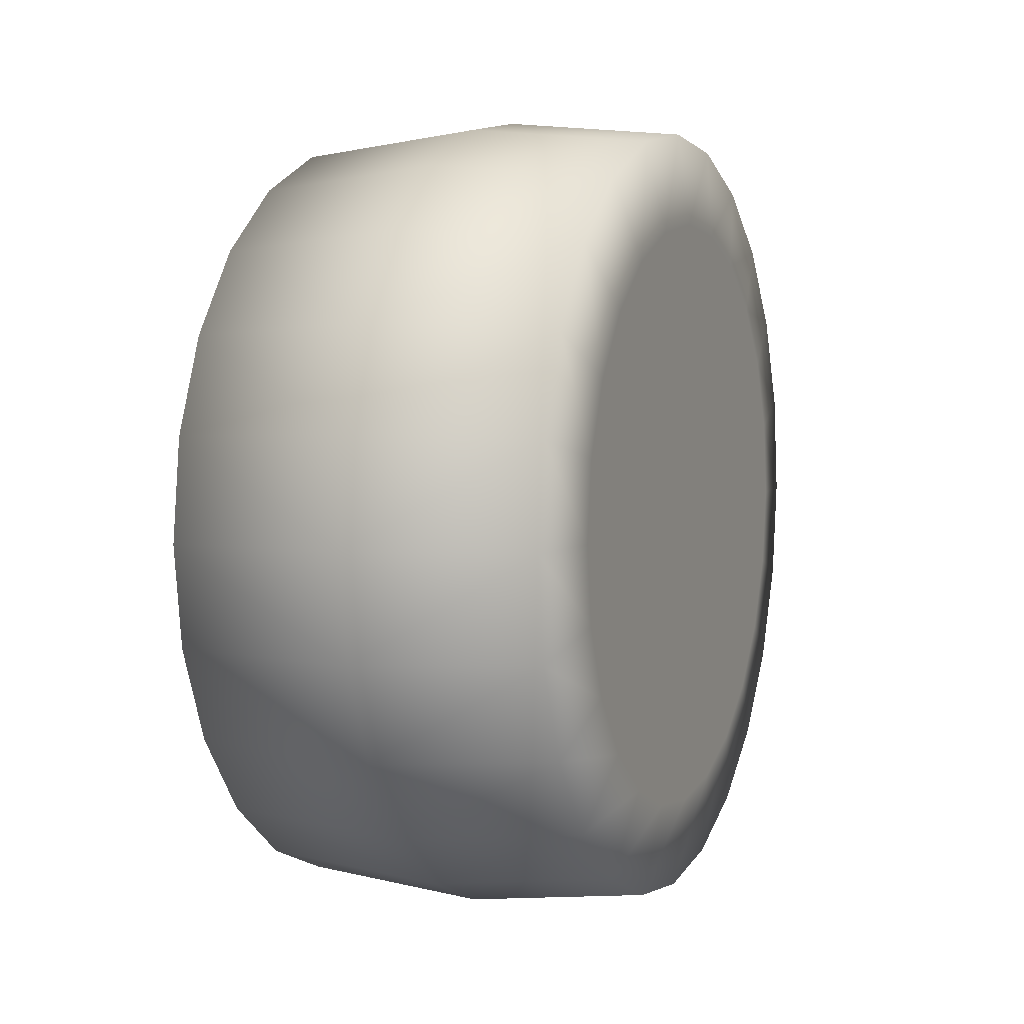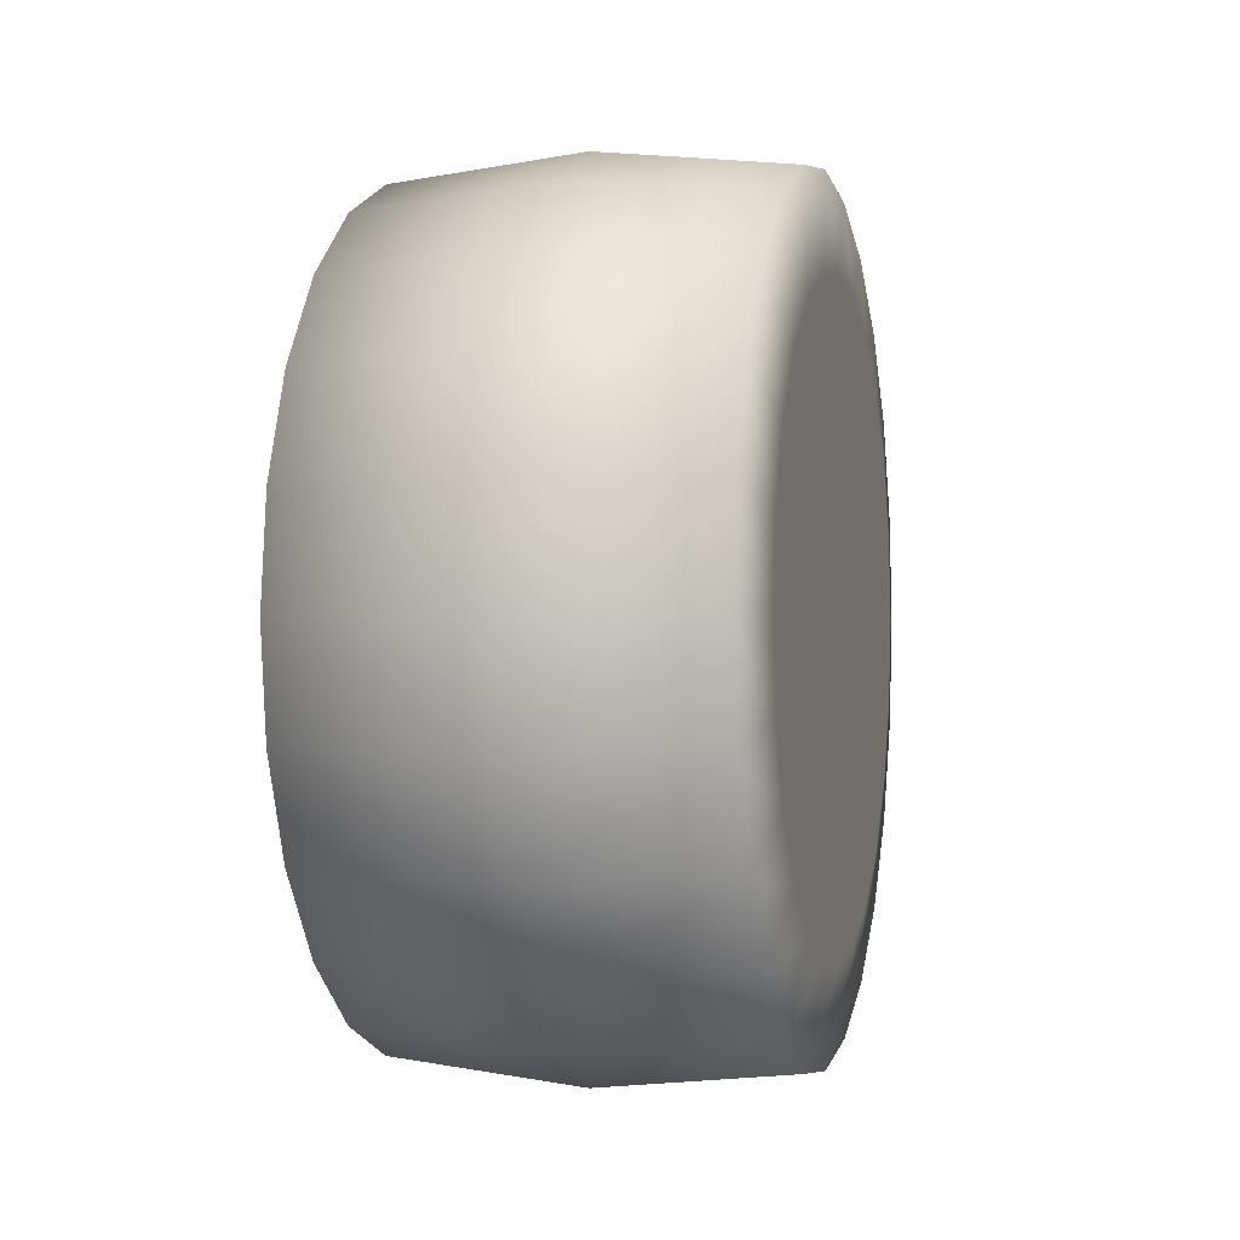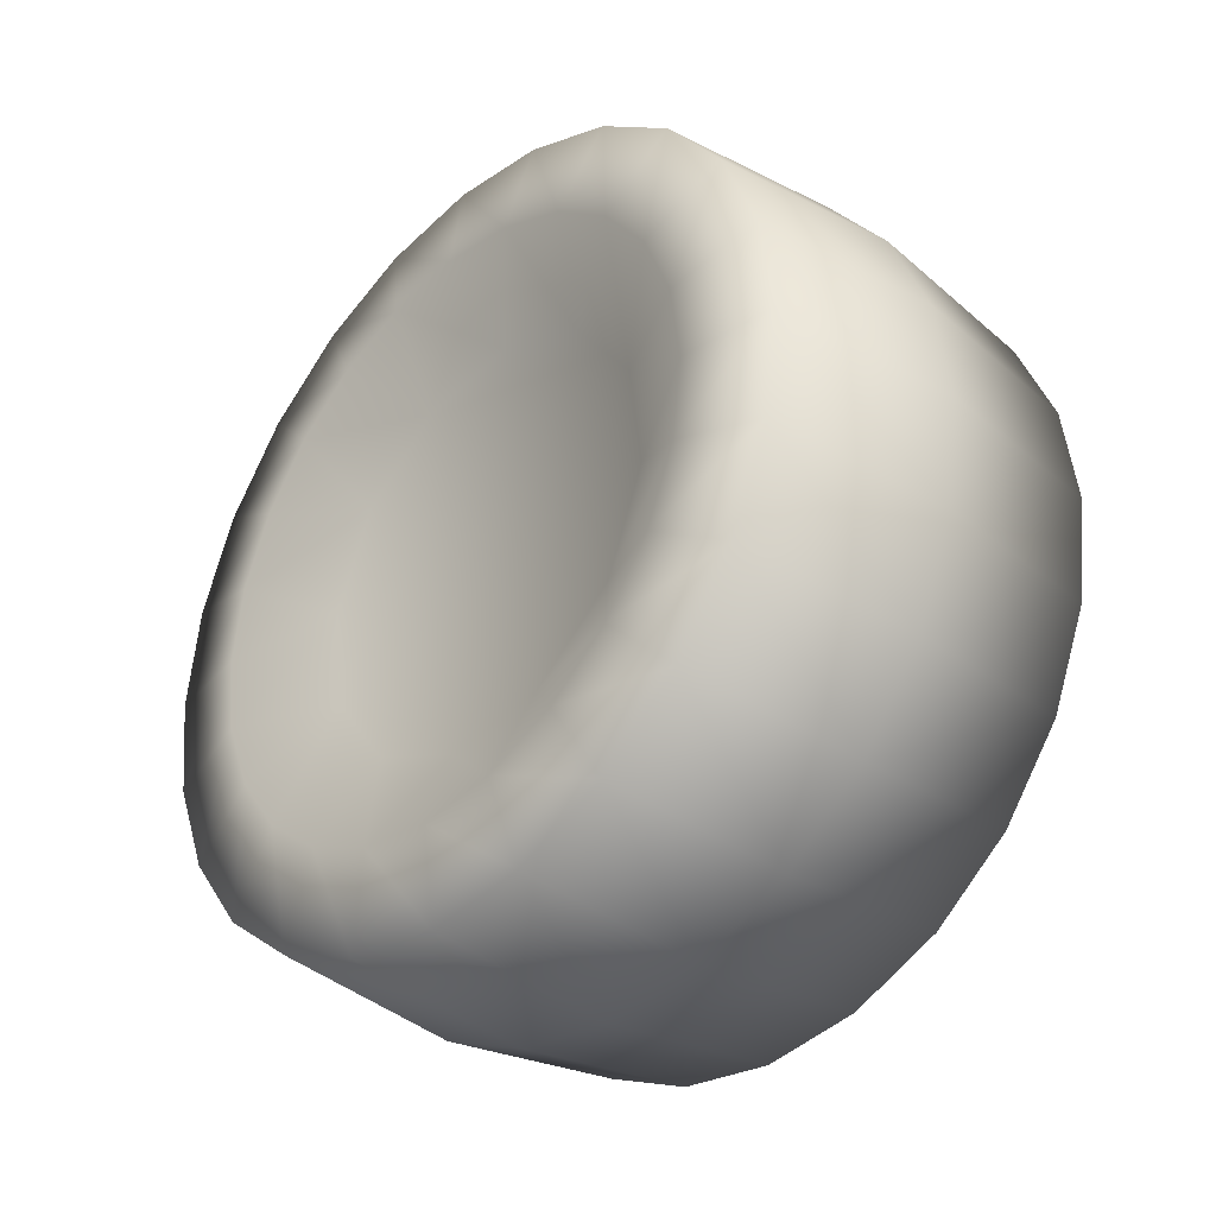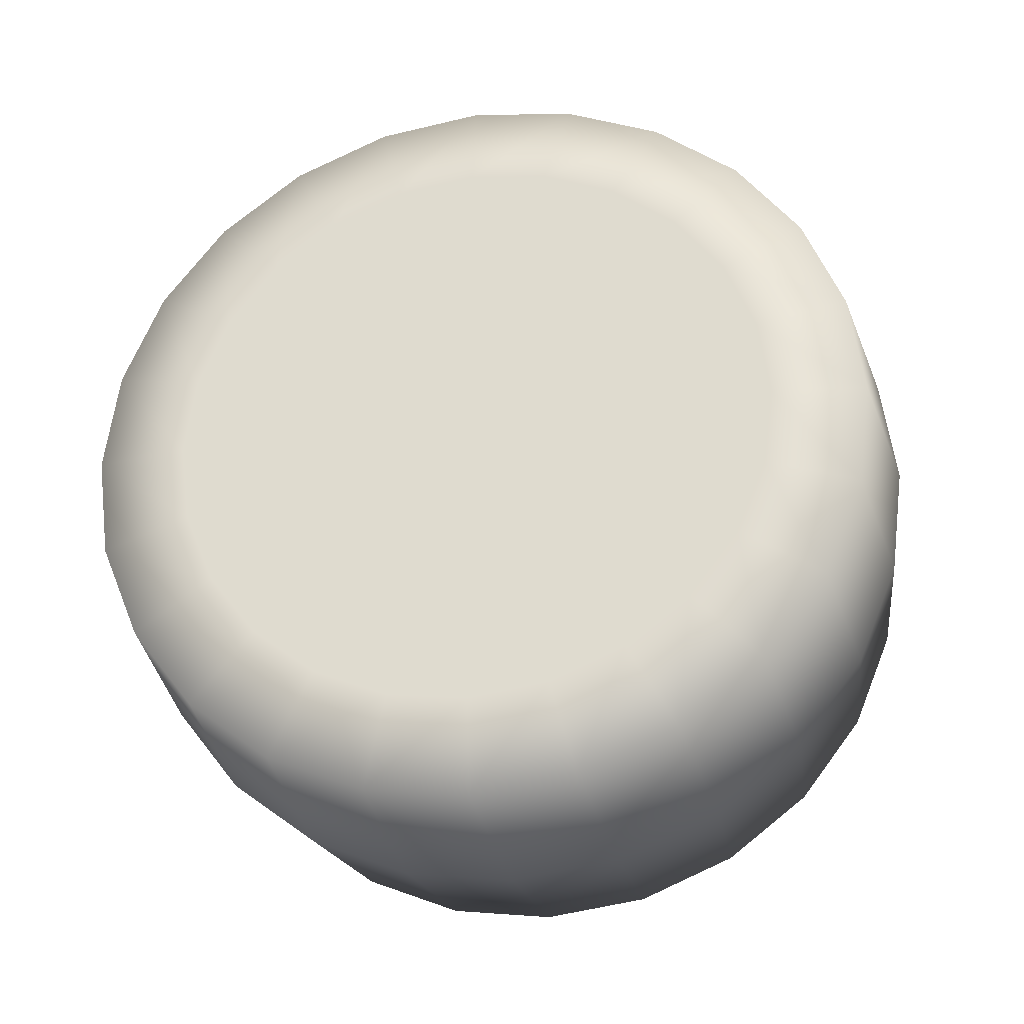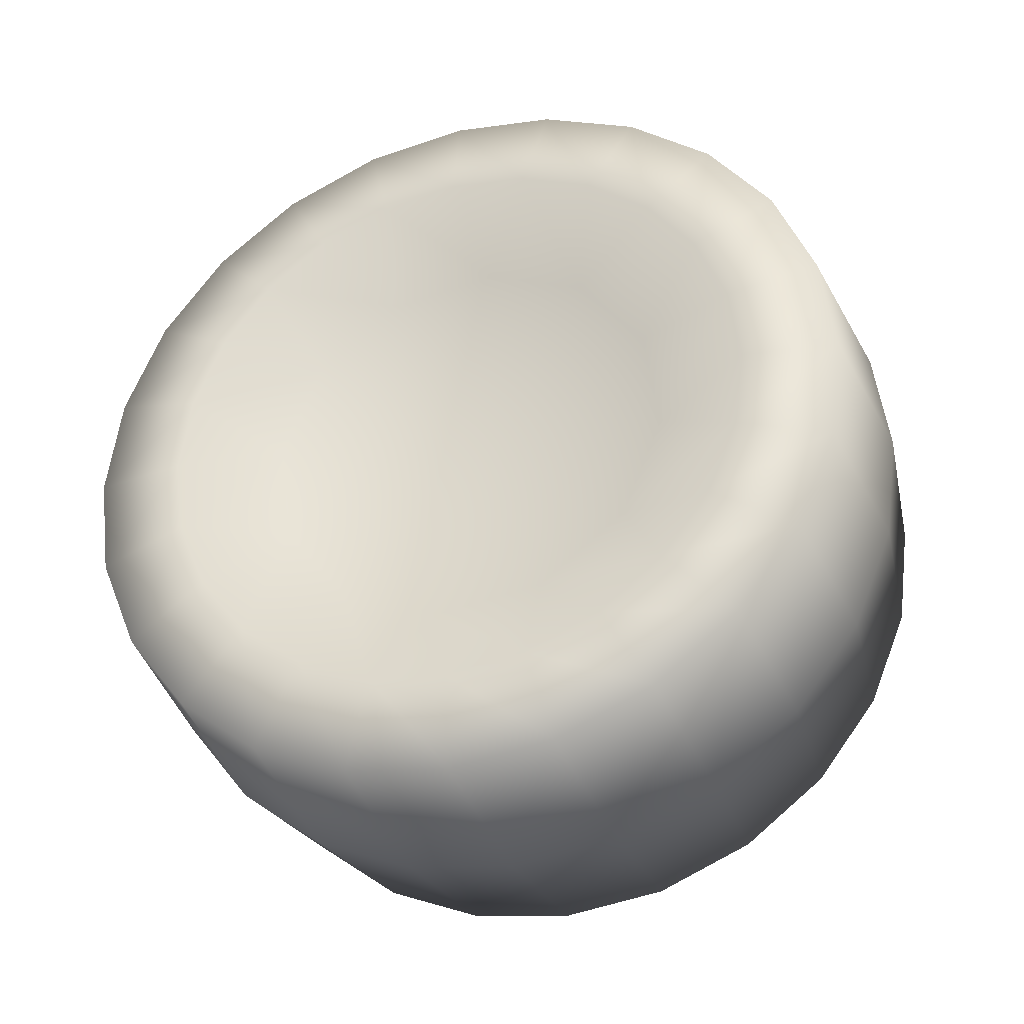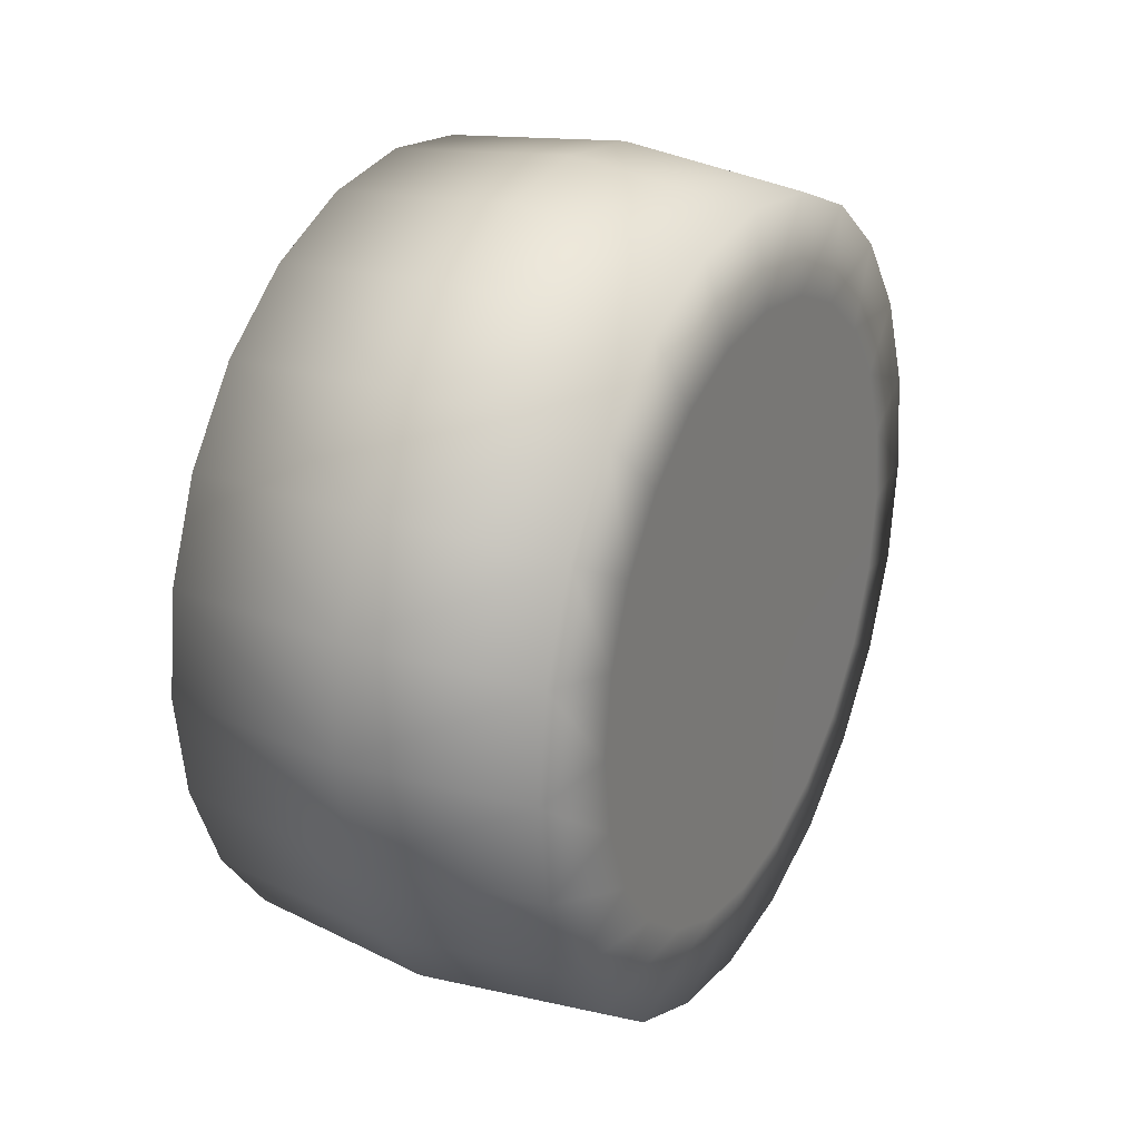
<metadata>
{"format":"obj","ext":"obj","renderer":"f3d","projection":"perspective","resolution":1024,"background":"white","views":[{"elev":5.4,"azim":22.2,"up":"+Z"},{"elev":-0.4,"azim":14.2,"up":"+Y"},{"elev":-34.6,"azim":-42.9,"up":"+Y"},{"elev":-28.1,"azim":101.3,"up":"+Y"},{"elev":-33.4,"azim":-71.6,"up":"+Z"},{"elev":26.2,"azim":28.3,"up":"+Y"}]}
</metadata>
<code>
g RearWheel
v -0.1379 -0.07574 -0.2854
v 0.0001583 -1.644e-07 -0.3077
v -0.1379 -1.869e-07 -0.2954
v 0.0001533 -0.07955 -0.2972
v -0.1379 -0.1463 -0.2562
v 0.0001374 -0.1537 -0.2665
v -0.1379 -0.2069 -0.2096
v 0.0001122 -0.2173 -0.2176
v -0.1379 -0.2534 -0.1489
v 7.948e-05 -0.2662 -0.1538
v -0.138 -0.2827 -0.07828
v 4.131e-05 -0.2969 -0.07964
v -0.138 -0.2926 -0.002467
v 6.255e-07 -0.3074 -8.22e-08
v -0.1381 -0.2827 0.07335
v -4.096e-05 -0.2969 0.07964
v -0.1381 -0.2534 0.144
v -7.869e-05 -0.2662 0.1538
v -0.1381 -0.2069 0.2047
v -0.0001117 -0.2173 0.2176
v -0.1382 -0.1463 0.2512
v -0.0001369 -0.1537 0.2665
v -0.1382 -0.07574 0.2805
v -0.0001526 -0.07955 0.2972
v -0.1382 -1.869e-07 0.2905
v -0.0001583 1.644e-07 0.3077
v -0.1382 0.07574 0.2805
v -0.000153 0.07955 0.2972
v -0.1382 0.1463 0.2512
v -0.0001369 0.1537 0.2665
v 0.1379 -0.2534 0.1489
v 0.138 -0.2827 0.07828
v 0.1379 -0.2069 0.2096
v 0.1379 -0.1463 0.2562
v 0.1379 -0.07574 0.2854
v 0.1379 1.869e-07 0.2954
v 0.1379 0.07574 0.2854
v 0.1379 0.1463 0.2562
v 0.138 -0.2926 0.002467
v 0.1381 -0.2827 -0.07335
v 0.1381 -0.2534 -0.144
v 0.1381 -0.2069 -0.2047
v 0.1382 -0.1463 -0.2512
v 0.1382 -0.07574 -0.2805
v 0.1382 -1.419e-07 -0.2905
v 0.0001532 0.07955 -0.2972
v -0.1379 0.07574 -0.2854
v 0.0001375 0.1537 -0.2665
v -0.1379 0.1463 -0.2562
v 0.0001121 0.2173 -0.2176
v -0.1379 0.2069 -0.2096
v 7.935e-05 0.2662 -0.1538
v -0.1379 0.2534 -0.1489
v 4.117e-05 0.2969 -0.07964
v -0.138 0.2827 -0.07828
v 4.842e-07 0.3074 4.11e-08
v -0.138 0.2926 -0.002467
v -4.081e-05 0.2969 0.07964
v -0.1381 0.2827 0.07335
v -7.902e-05 0.2662 0.1538
v -0.1381 0.2534 0.144
v -0.0001118 0.2173 0.2176
v -0.1381 0.2069 0.2047
v -0.0001369 0.1537 0.2665
v -0.1382 0.1463 0.2512
v 0.1379 0.2069 0.2096
v 0.1379 0.1463 0.2562
v 0.1379 0.2534 0.1489
v 0.138 0.2827 0.07828
v 0.138 0.2926 0.002467
v 0.1381 0.2827 -0.07335
v 0.1381 0.2534 -0.144
v 0.1381 0.2069 -0.2047
v 0.1382 0.1463 -0.2512
v 0.1382 0.07574 -0.2805
v -0.147 0.05794 -0.2191
v -0.1117 0.09363 -0.1242
v -0.1117 0.02008 -0.1547
v -0.147 0.1119 -0.1967
v -0.1117 -0.05886 -0.1443
v -0.147 -0.05794 -0.2191
v -0.147 -0.1119 -0.1967
v -0.1471 -0.1583 -0.1611
v -0.1117 -0.122 -0.09573
v -0.147 1.404e-07 -0.2267
v -0.1118 0.1421 -0.06092
v -0.1118 -0.1525 -0.0221
v -0.1118 0.1525 0.0181
v -0.1118 -0.1421 0.05693
v -0.1118 0.122 0.09174
v -0.1118 -0.09363 0.1202
v -0.1119 0.05886 0.1403
v -0.1119 -0.02008 0.1507
v -0.1471 0.2163 -0.06064
v -0.1471 0.1939 -0.1147
v -0.1471 0.1583 -0.1611
v -0.1471 0.2239 -0.00263
v -0.1472 0.2163 0.05538
v -0.1472 0.1939 0.1094
v -0.1472 0.1583 0.1558
v -0.1472 0.1119 0.1915
v -0.1473 0.05794 0.2139
v -0.1473 -1.884e-07 0.2215
v -0.1473 -0.05794 0.2139
v -0.1472 -0.1119 0.1915
v -0.1472 -0.1583 0.1558
v -0.1472 -0.1939 0.1094
v -0.1472 -0.2163 0.05538
v -0.1471 -0.2239 -0.002631
v -0.1471 -0.2163 -0.06064
v -0.1471 -0.1939 -0.1147
v -0.1382 0.1463 0.2512
v -0.1381 0.2069 0.2047
v -0.1381 0.2534 0.144
v -0.1381 0.2827 0.07335
v -0.138 0.2926 -0.002467
v -0.138 0.2827 -0.07828
v -0.1379 0.2534 -0.1489
v -0.1379 0.2069 -0.2096
v -0.1379 0.1463 -0.2562
v -0.1379 0.07574 -0.2854
v -0.1379 -1.869e-07 -0.2954
v -0.1379 -0.07574 -0.2854
v -0.1379 -0.1463 -0.2562
v -0.1379 -0.2069 -0.2096
v -0.1379 -0.2534 -0.1489
v -0.138 -0.2827 -0.07828
v -0.138 -0.2926 -0.002467
v -0.1381 -0.2827 0.07335
v -0.1381 -0.2534 0.144
v -0.1381 -0.2069 0.2047
v -0.1382 -0.1463 0.2512
v -0.1382 -0.07574 0.2805
v -0.1382 -1.869e-07 0.2905
v -0.1382 0.07574 0.2805
v 0.1382 -1.419e-07 -0.2905
v 0.1473 0.05795 -0.2139
v 0.1382 0.07574 -0.2805
v 0.1473 -1.404e-07 -0.2215
v 0.1472 0.1119 -0.1915
v 0.1382 0.1463 -0.2512
v 0.1382 -0.07574 -0.2805
v 0.1473 -0.05794 -0.2139
v 0.1472 0.1583 -0.1558
v 0.1381 0.2069 -0.2047
v 0.1472 0.1939 -0.1094
v 0.1381 0.2534 -0.144
v 0.1472 0.2163 -0.05538
v 0.1381 0.2827 -0.07335
v 0.1471 0.2239 0.002631
v 0.138 0.2926 0.002467
v 0.1471 0.2163 0.06064
v 0.138 0.2827 0.07828
v 0.1471 0.1939 0.1147
v 0.1379 0.2534 0.1489
v 0.1471 0.1583 0.1611
v 0.1379 0.2069 0.2096
v 0.147 0.1119 0.1967
v 0.1379 0.1463 0.2562
v 0.147 0.05794 0.2191
v 0.1379 0.07574 0.2854
v 0.147 -1.404e-07 0.2267
v 0.1379 1.869e-07 0.2954
v 0.147 -0.05794 0.2191
v 0.1379 -0.07574 0.2854
v 0.147 -0.1119 0.1967
v 0.1379 -0.1463 0.2562
v 0.1471 -0.1583 0.1611
v 0.1379 -0.2069 0.2096
v 0.1471 -0.1939 0.1147
v 0.1379 -0.2534 0.1489
v 0.1471 -0.2163 0.06064
v 0.138 -0.2827 0.07828
v 0.1471 -0.2239 0.00263
v 0.138 -0.2926 0.002467
v 0.1472 -0.2163 -0.05538
v 0.1381 -0.2827 -0.07335
v 0.1472 -0.1939 -0.1094
v 0.1381 -0.2534 -0.144
v 0.1472 -0.1583 -0.1558
v 0.1381 -0.2069 -0.2047
v 0.1472 -0.1119 -0.1915
v 0.1382 -0.1463 -0.2512
v 0.1118 -1.462e-07 0.001998
f 2 1 3
f 4 1 2
f 1 4 5
f 5 4 6
f 5 6 7
f 7 6 8
f 7 8 9
f 9 8 10
f 9 10 11
f 11 10 12
f 11 12 13
f 13 12 14
f 13 14 15
f 15 14 16
f 15 16 17
f 17 16 18
f 17 18 19
f 19 18 20
f 19 20 21
f 21 20 22
f 21 22 23
f 23 22 24
f 23 24 25
f 25 24 26
f 25 26 27
f 27 26 28
f 27 28 29
f 29 28 30
f 18 16 31
f 31 16 32
f 33 18 31
f 20 18 33
f 34 20 33
f 22 20 34
f 35 22 34
f 24 22 35
f 36 24 35
f 26 24 36
f 37 26 36
f 28 26 37
f 38 28 37
f 30 28 38
f 32 14 39
f 14 12 39
f 39 12 40
f 12 10 40
f 40 10 41
f 10 8 41
f 41 8 42
f 8 6 42
f 42 6 43
f 6 4 43
f 43 4 44
f 4 2 44
f 44 2 45
f 2 46 45
f 2 3 46
f 46 3 47
f 47 48 46
f 49 48 47
f 49 50 48
f 51 50 49
f 51 52 50
f 53 52 51
f 53 54 52
f 55 54 53
f 55 56 54
f 57 56 55
f 57 58 56
f 59 58 57
f 59 60 58
f 61 60 59
f 61 62 60
f 63 62 61
f 63 64 62
f 65 64 63
f 62 64 66
f 66 64 67
f 68 62 66
f 60 62 68
f 69 60 68
f 58 60 69
f 70 58 69
f 56 58 70
f 71 56 70
f 54 56 71
f 72 54 71
f 52 54 72
f 73 52 72
f 50 52 73
f 74 50 73
f 48 50 74
f 75 48 74
f 46 48 75
f 45 46 75
f 77 76 78
f 79 76 77
f 78 80 77
f 78 81 80
f 81 82 80
f 82 83 80
f 80 83 84
f 77 80 84
f 85 81 78
f 76 85 78
f 77 84 86
f 86 84 87
f 86 87 88
f 88 87 89
f 88 89 90
f 90 89 91
f 90 91 92
f 92 91 93
f 88 94 86
f 94 95 86
f 95 96 86
f 86 96 77
f 96 79 77
f 97 94 88
f 98 97 88
f 90 98 88
f 99 98 90
f 100 99 90
f 92 100 90
f 101 100 92
f 102 101 92
f 93 102 92
f 103 102 93
f 104 103 93
f 91 104 93
f 105 104 91
f 106 105 91
f 89 106 91
f 107 106 89
f 108 107 89
f 87 108 89
f 109 108 87
f 110 109 87
f 84 110 87
f 111 110 84
f 83 111 84
f 102 112 101
f 112 113 101
f 101 113 100
f 113 114 100
f 100 114 99
f 114 115 99
f 99 115 98
f 115 116 98
f 98 116 97
f 116 117 97
f 97 117 94
f 117 118 94
f 94 118 95
f 118 119 95
f 95 119 96
f 119 120 96
f 96 120 79
f 120 121 79
f 79 121 76
f 121 122 76
f 76 122 85
f 123 85 122
f 81 85 123
f 123 124 81
f 81 124 82
f 124 125 82
f 82 125 83
f 125 126 83
f 83 126 111
f 126 127 111
f 111 127 110
f 127 128 110
f 110 128 109
f 128 129 109
f 109 129 108
f 129 130 108
f 108 130 107
f 130 131 107
f 107 131 106
f 131 132 106
f 106 132 105
f 132 133 105
f 105 133 104
f 133 134 104
f 104 134 103
f 134 135 103
f 103 135 102
f 135 112 102
f 16 14 32
f 137 136 138
f 139 136 137
f 137 138 140
f 140 138 141
f 139 142 136
f 143 142 139
f 140 141 144
f 144 141 145
f 144 145 146
f 146 145 147
f 146 147 148
f 148 147 149
f 148 149 150
f 150 149 151
f 150 151 152
f 152 151 153
f 152 153 154
f 154 153 155
f 154 155 156
f 156 155 157
f 156 157 158
f 158 157 159
f 158 159 160
f 160 159 161
f 160 161 162
f 162 161 163
f 162 163 164
f 164 163 165
f 164 165 166
f 166 165 167
f 166 167 168
f 168 167 169
f 168 169 170
f 170 169 171
f 170 171 172
f 172 171 173
f 172 173 174
f 174 173 175
f 174 175 176
f 176 175 177
f 176 177 178
f 178 177 179
f 178 179 180
f 180 179 181
f 180 181 182
f 182 181 183
f 182 183 143
f 143 183 142
f 184 182 143
f 184 180 182
f 184 174 176
f 184 172 174
f 184 178 180
f 184 176 178
f 184 143 139
f 184 139 137
f 184 137 140
f 184 140 144
f 184 144 146
f 184 146 148
f 184 148 150
f 184 150 152
f 184 152 154
f 184 154 156
f 184 156 158
f 184 158 160
f 184 160 162
f 184 162 164
f 184 164 166
f 184 166 168
f 184 168 170
f 184 170 172

</code>
